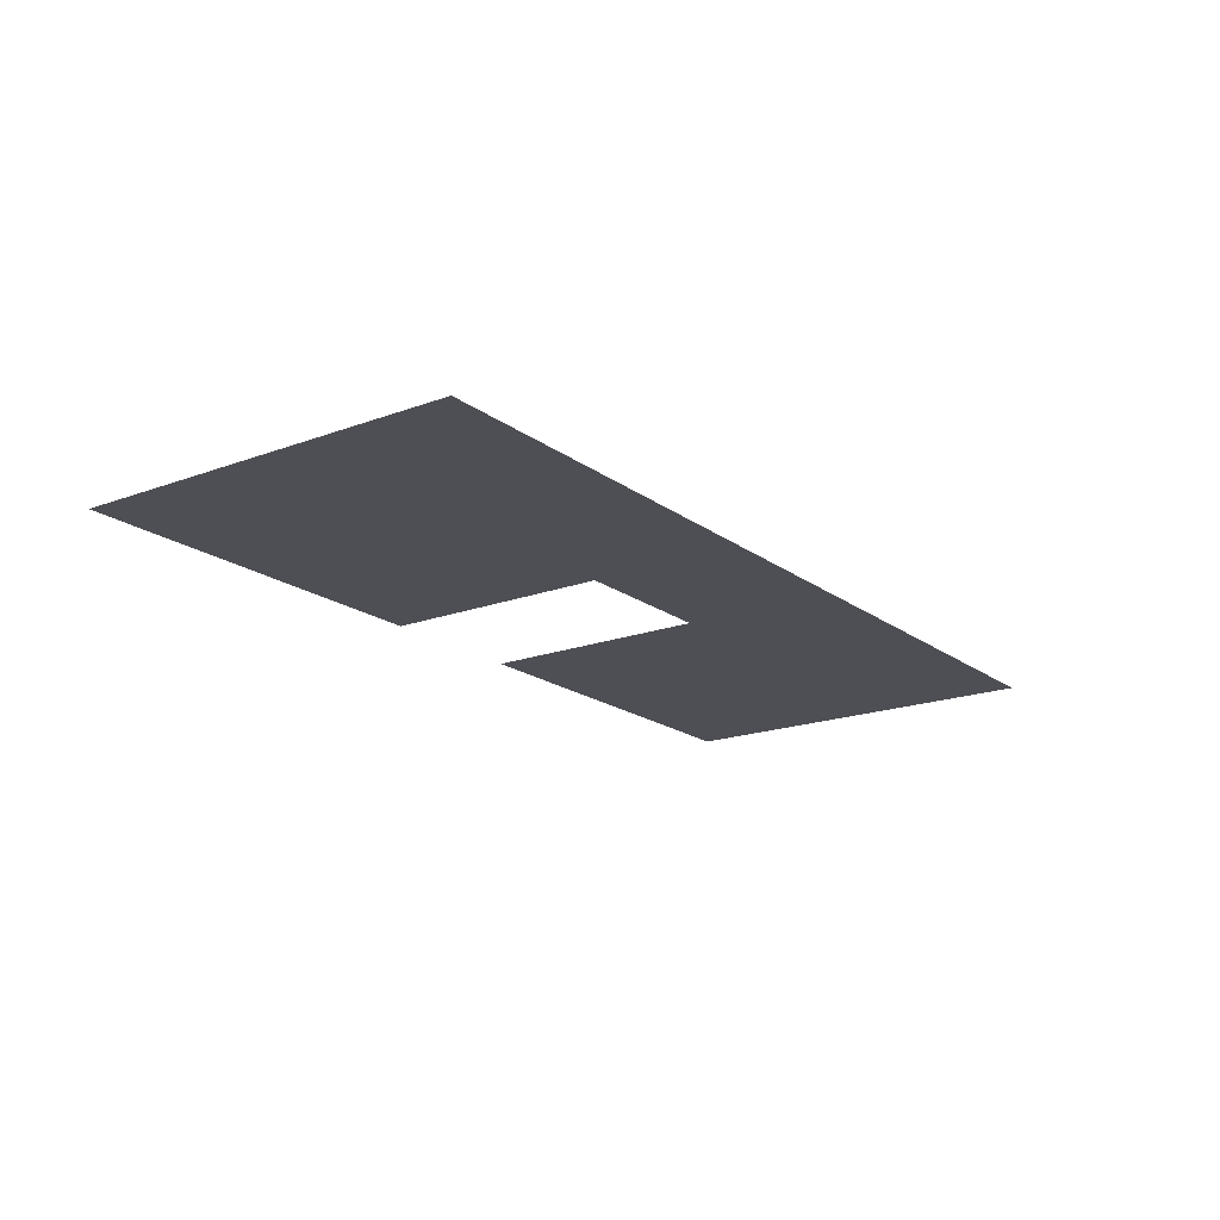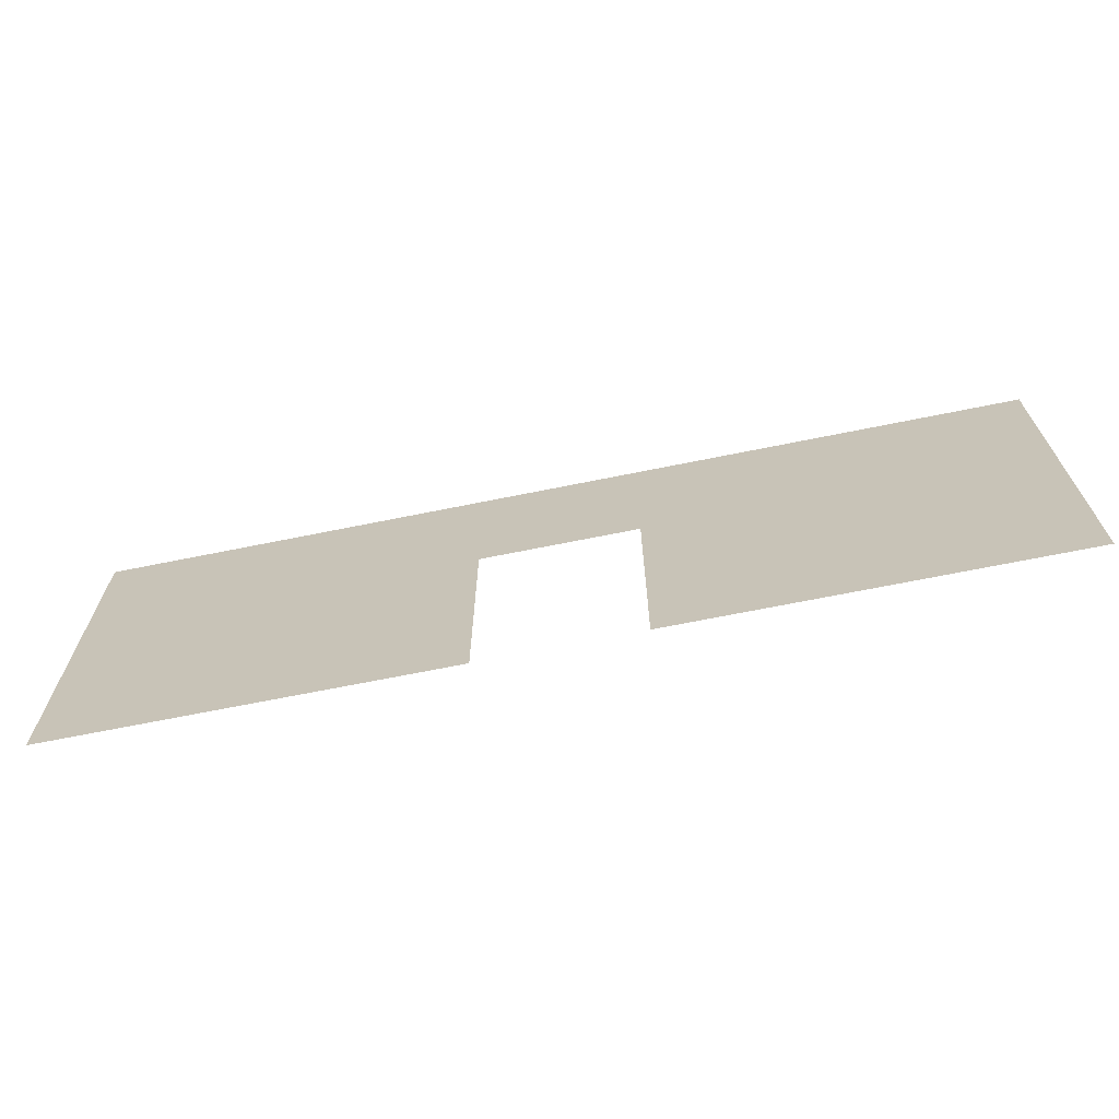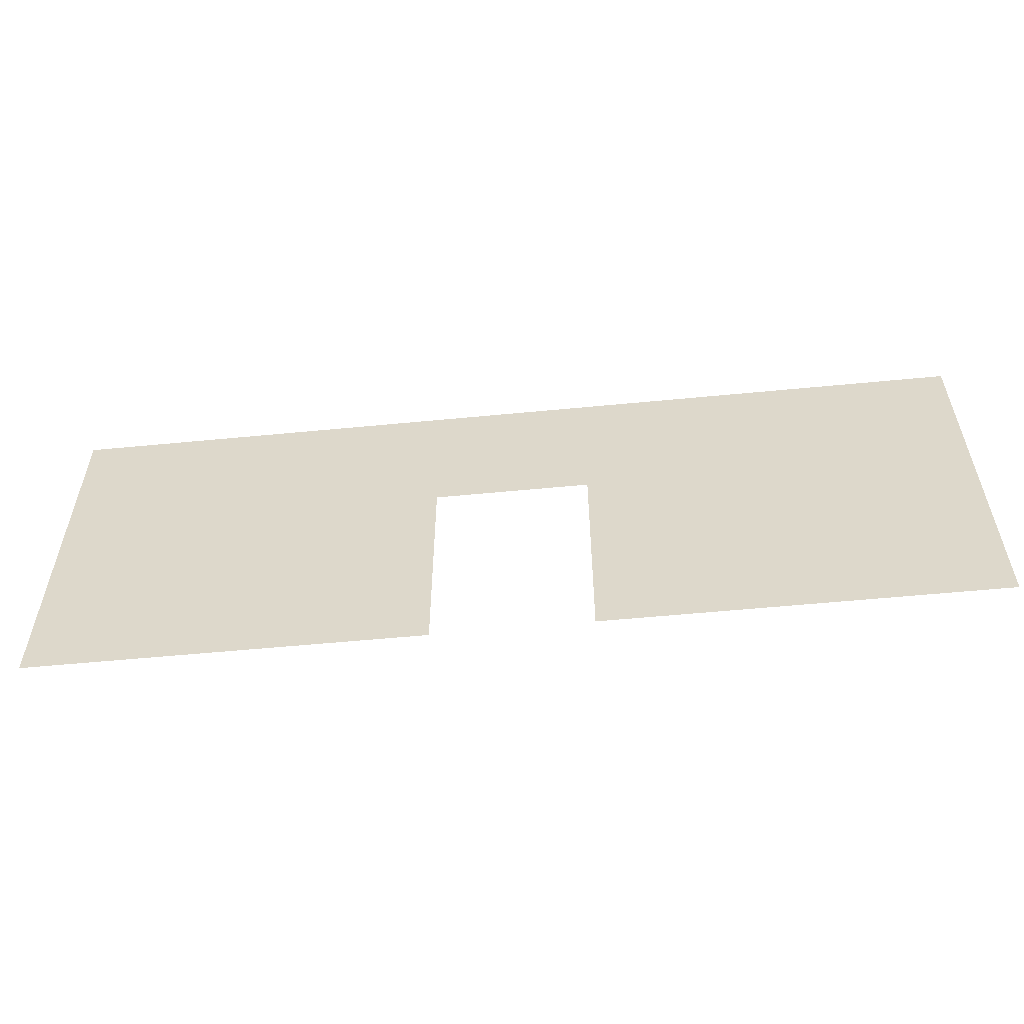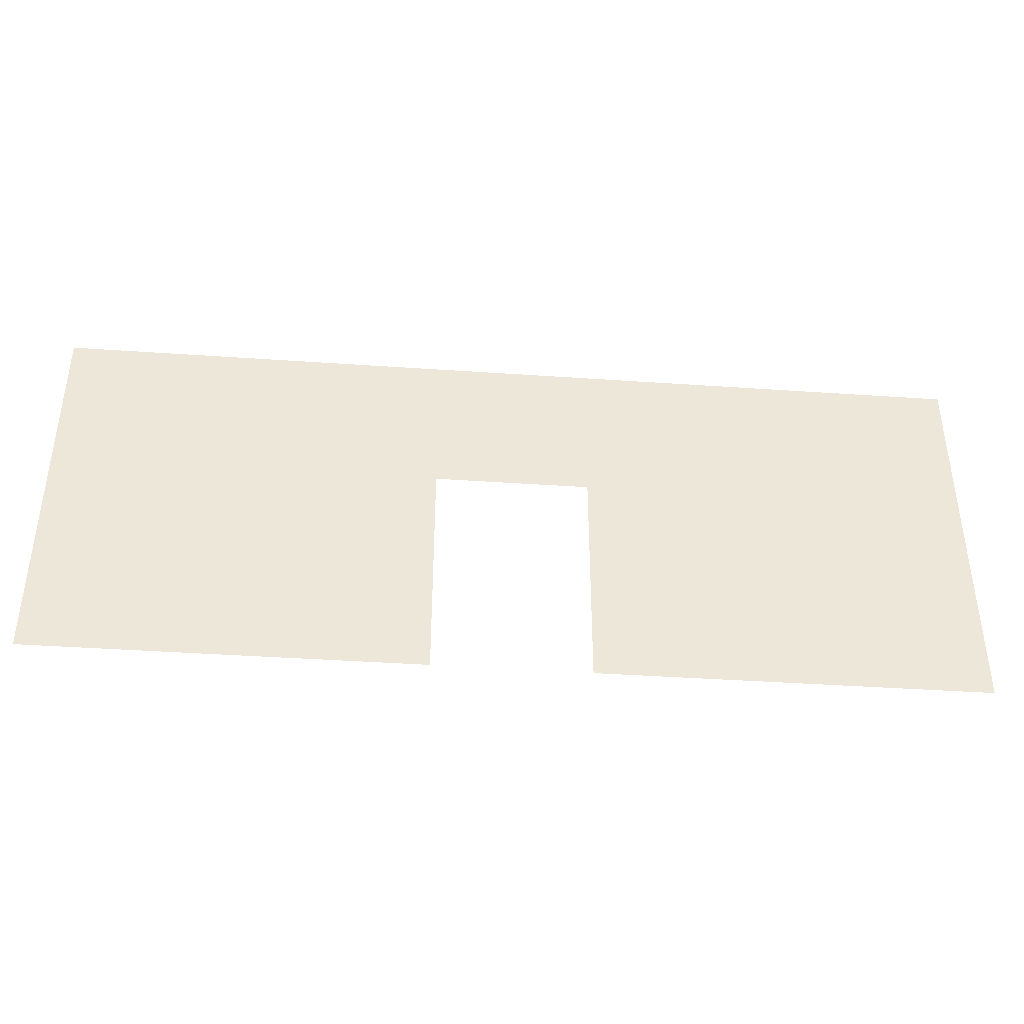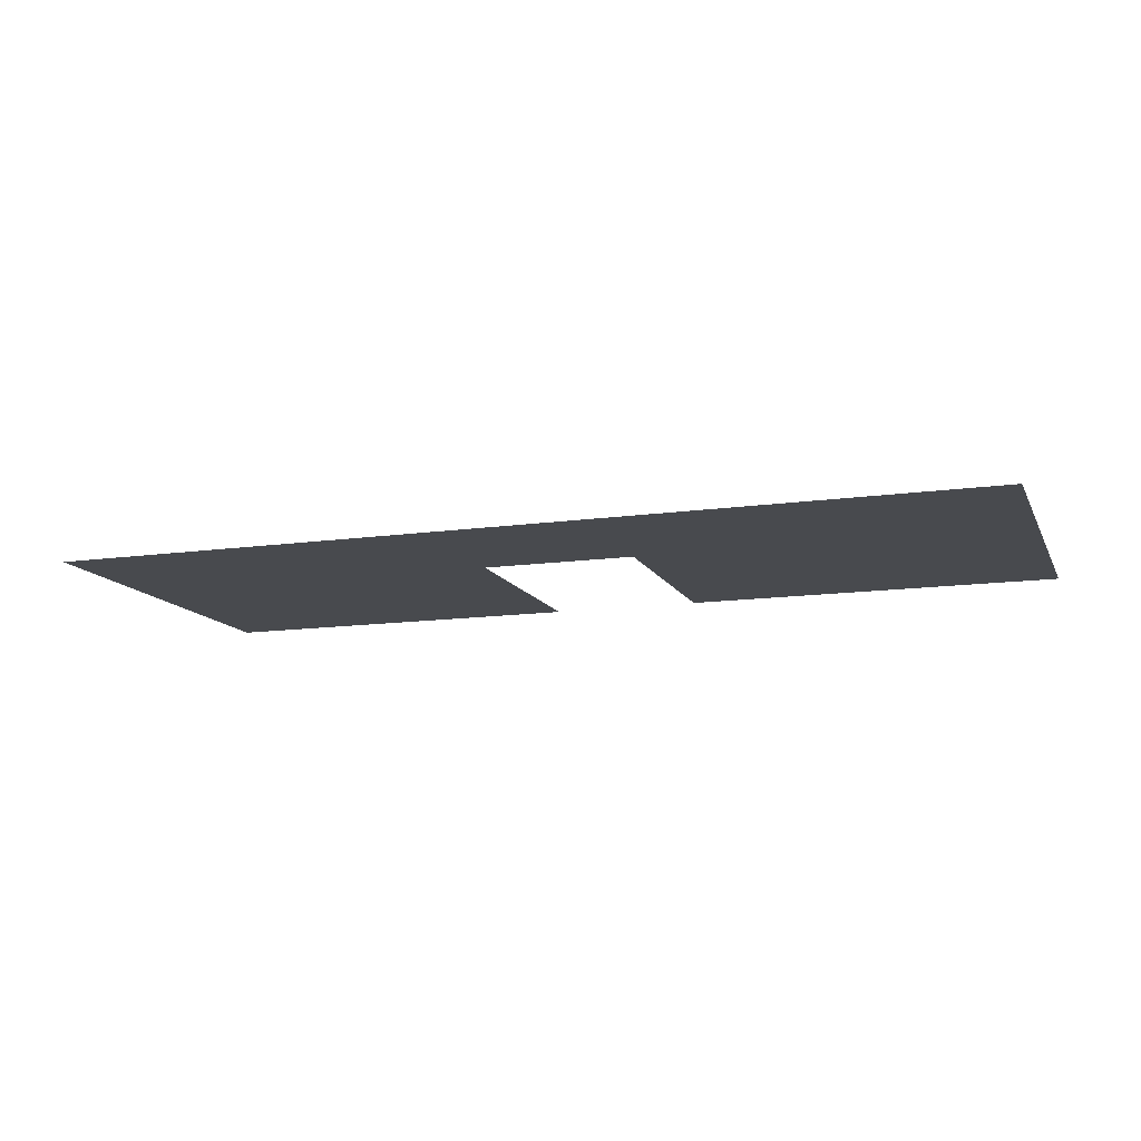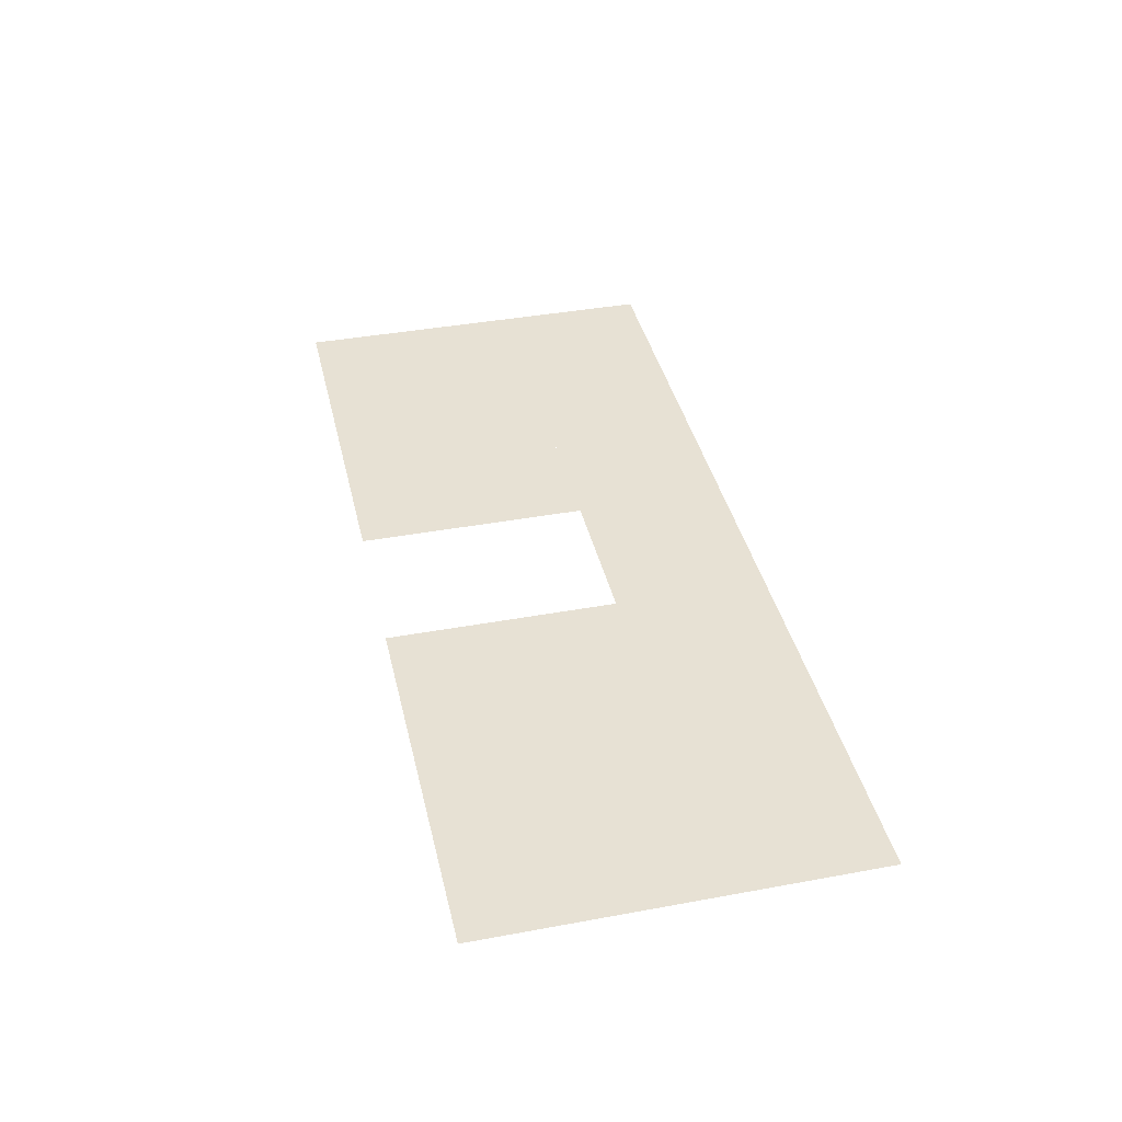
<metadata>
{"format":"obj","ext":"obj","renderer":"f3d","projection":"perspective","resolution":1024,"background":"white","views":[{"elev":-18.3,"azim":125.7,"up":"+Z"},{"elev":-67.9,"azim":-168.5,"up":"+Y"},{"elev":-56.3,"azim":-174.2,"up":"+Y"},{"elev":-40.1,"azim":175.1,"up":"+Y"},{"elev":-12.8,"azim":-161.7,"up":"+Z"},{"elev":39.5,"azim":77.1,"up":"+Z"}]}
</metadata>
<code>
v -300 -100 -400
v -300 50 -400
v -50 -100 -400
v -50 50 -400
v 50 -100 -400
v 50 50 -400
v 300 -100 -400
v 300 50 -400
v -300 150 -400
v 300 150 -400 1
f 3 4 2
f 3 2 1
f 7 8 6
f 7 6 5
f 8 10 9
f 8 9 2

</code>
